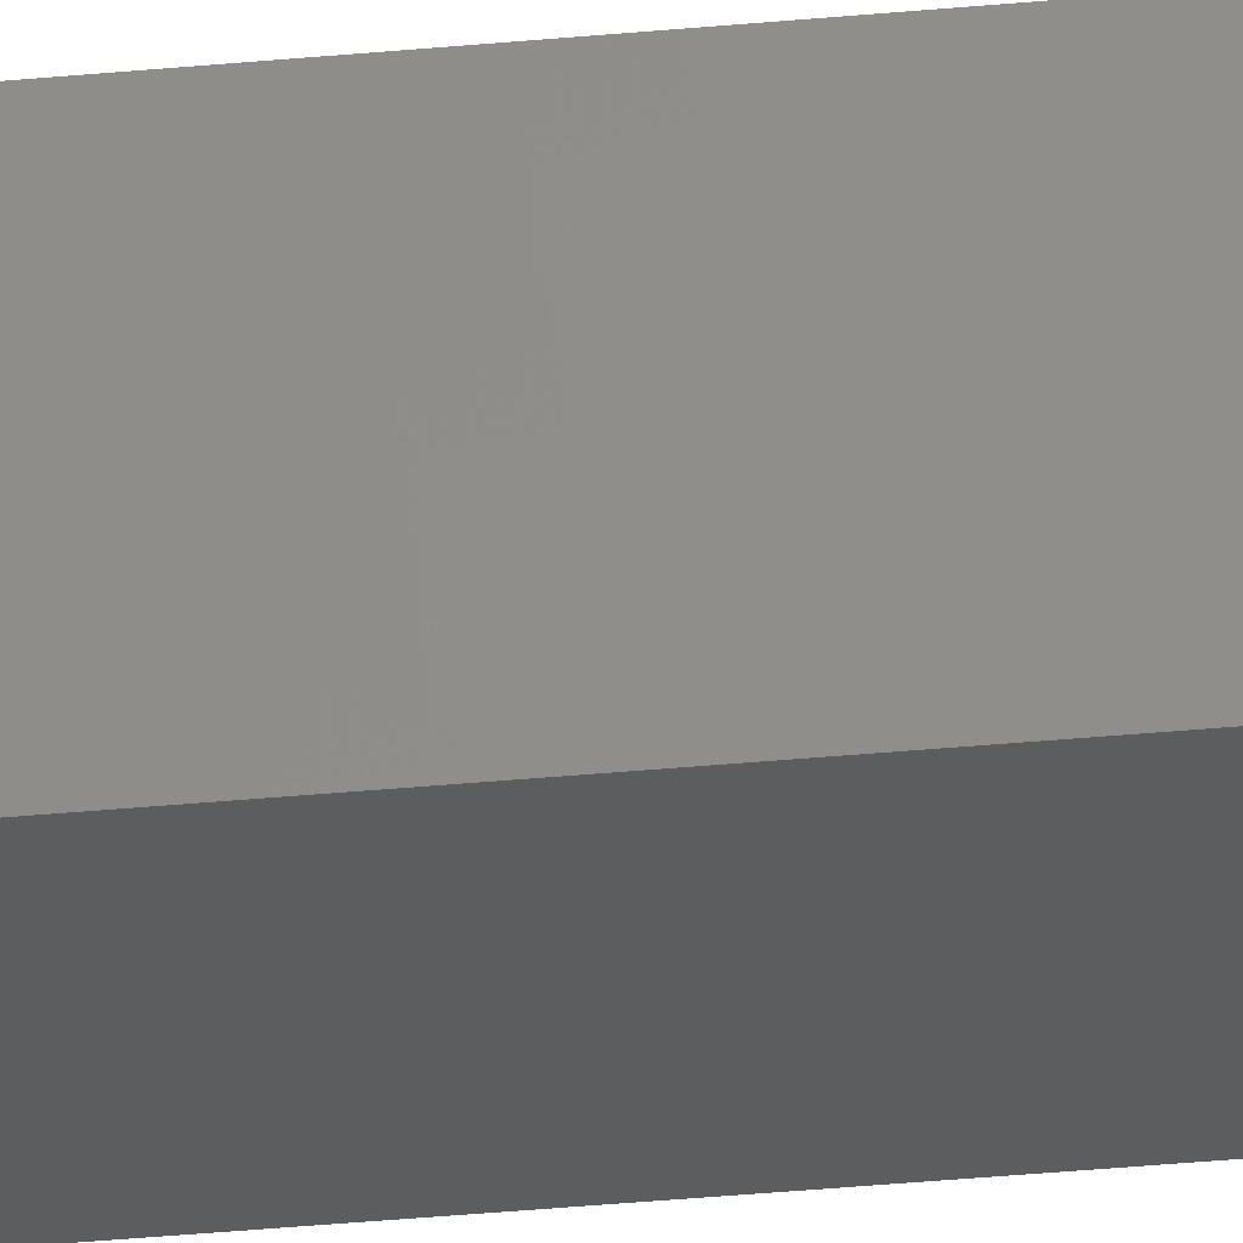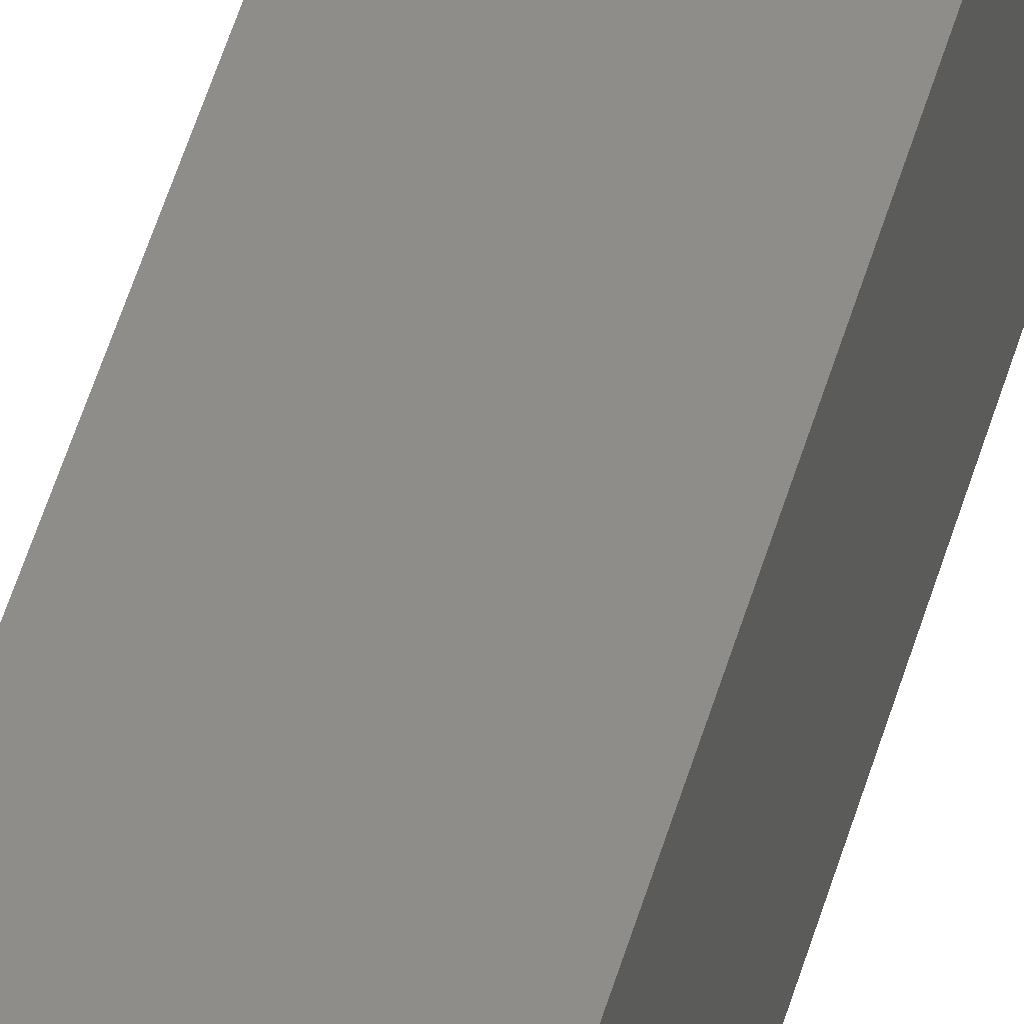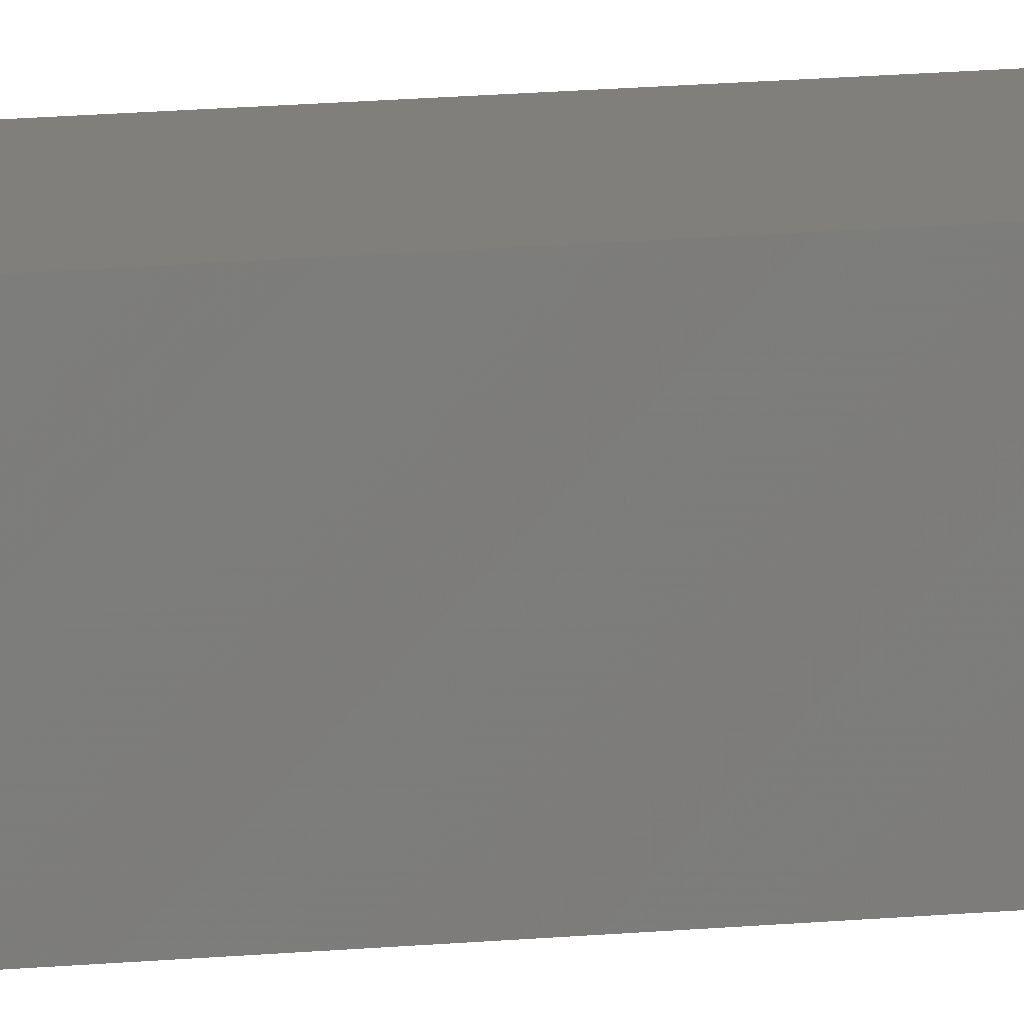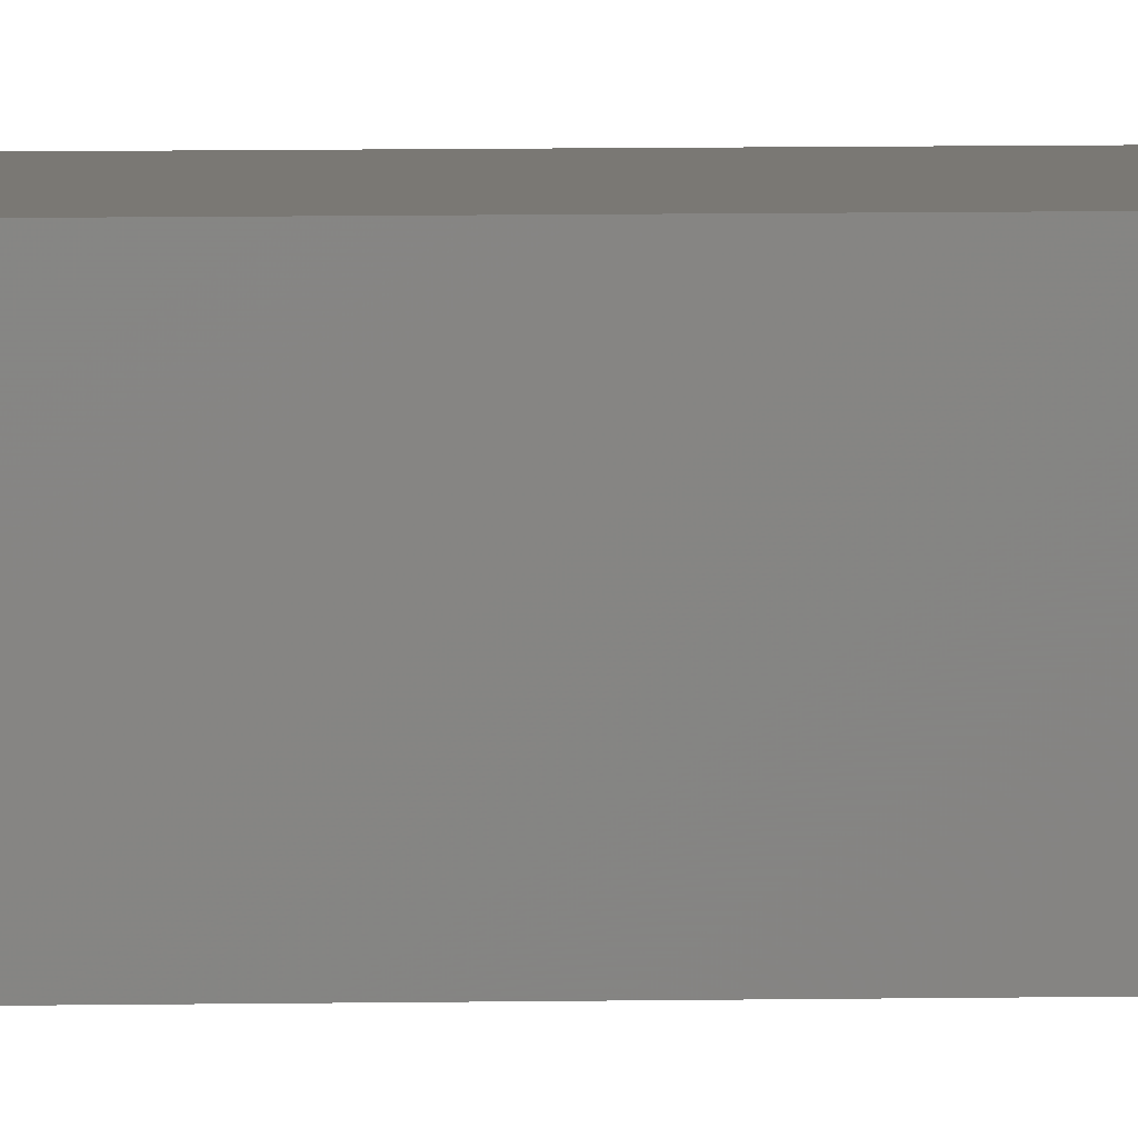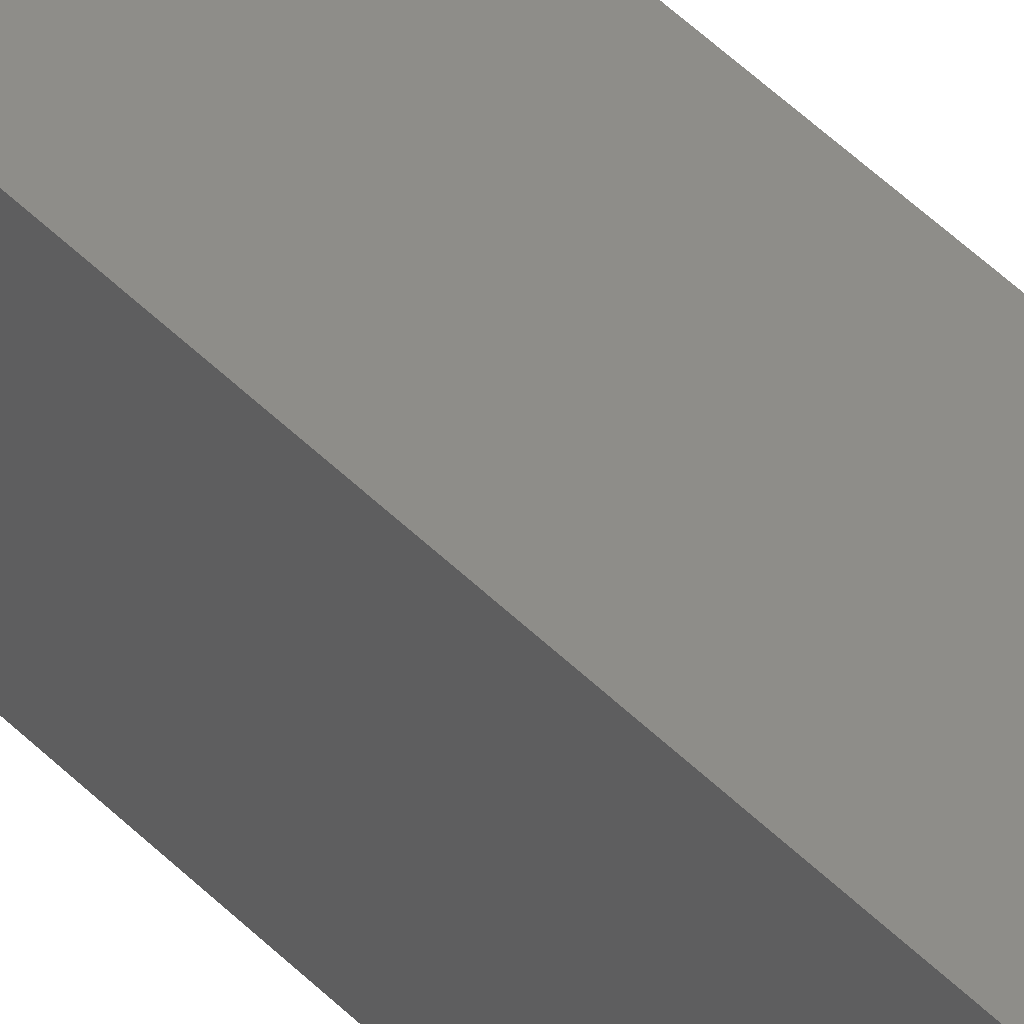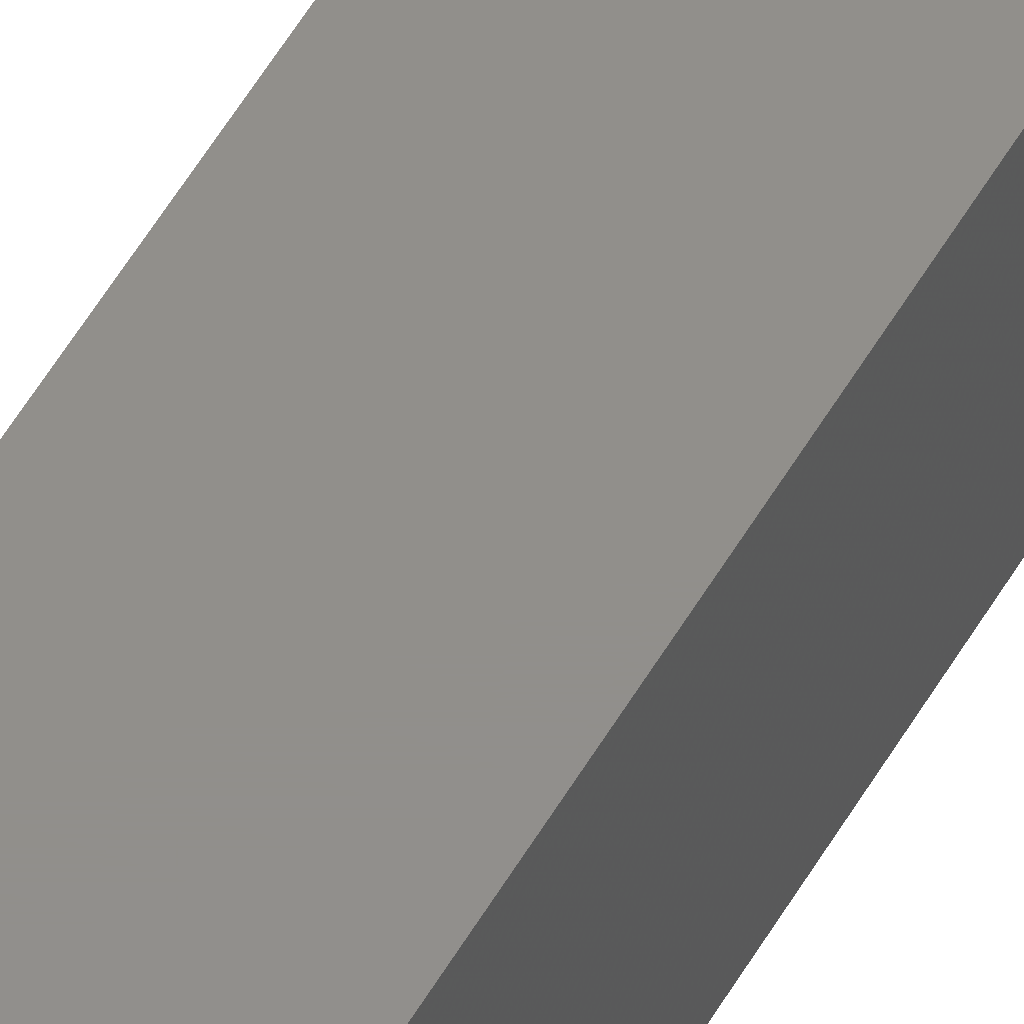
<metadata>
{"format":"stl","ext":"stl","renderer":"f3d","projection":"perspective","resolution":1024,"background":"white","views":[{"elev":-30.6,"azim":98.3,"up":"+Z"},{"elev":40.8,"azim":13.5,"up":"+Z"},{"elev":13.1,"azim":76.6,"up":"+Z"},{"elev":5.7,"azim":-94.0,"up":"+Z"},{"elev":40.1,"azim":142.2,"up":"+Z"},{"elev":50.6,"azim":28.3,"up":"+Z"}]}
</metadata>
<code>
# stl→obj: 24 verts, 44 faces
v -0.01562 -0.75 -0.03906
v 0.04688 -0.75 -0.03906
v -0.01562 -0.75 0.04688
v 0.04688 -0.75 0.04688
v -0.03906 0.75 0.04688
v -0.03906 0.75 -0.03906
v -0.03906 -0.7266 0.04688
v -0.03906 -0.7266 -0.03906
v -0.02459 -0.7482 0.04688
v -0.0202 -0.7495 0.04688
v 0.04688 0.75 0.04688
v -0.03861 -0.7311 0.04688
v -0.03728 -0.7355 0.04688
v -0.03511 -0.7396 0.04688
v -0.0322 -0.7431 0.04688
v -0.02865 -0.7461 0.04688
v -0.0202 -0.7495 -0.03906
v -0.02459 -0.7482 -0.03906
v -0.02865 -0.7461 -0.03906
v -0.0322 -0.7431 -0.03906
v -0.03511 -0.7396 -0.03906
v -0.03728 -0.7355 -0.03906
v -0.03861 -0.7311 -0.03906
v 0.04688 0.75 -0.03906
f 1 2 3
f 3 2 4
f 5 6 7
f 7 6 8
f 3 9 10
f 4 11 5
f 4 5 7
f 4 7 12
f 4 12 13
f 4 13 14
f 4 14 15
f 4 15 16
f 4 16 9
f 4 9 3
f 1 17 18
f 2 1 18
f 2 18 19
f 2 19 20
f 2 20 21
f 2 21 22
f 2 22 23
f 2 23 8
f 2 8 6
f 2 6 24
f 7 8 12
f 12 8 23
f 12 23 13
f 13 23 22
f 13 22 14
f 14 22 21
f 14 21 15
f 15 21 20
f 15 20 16
f 16 20 19
f 16 19 9
f 9 19 18
f 9 18 10
f 10 18 17
f 10 17 3
f 3 17 1
f 6 5 24
f 24 5 11
f 24 11 2
f 2 11 4

</code>
